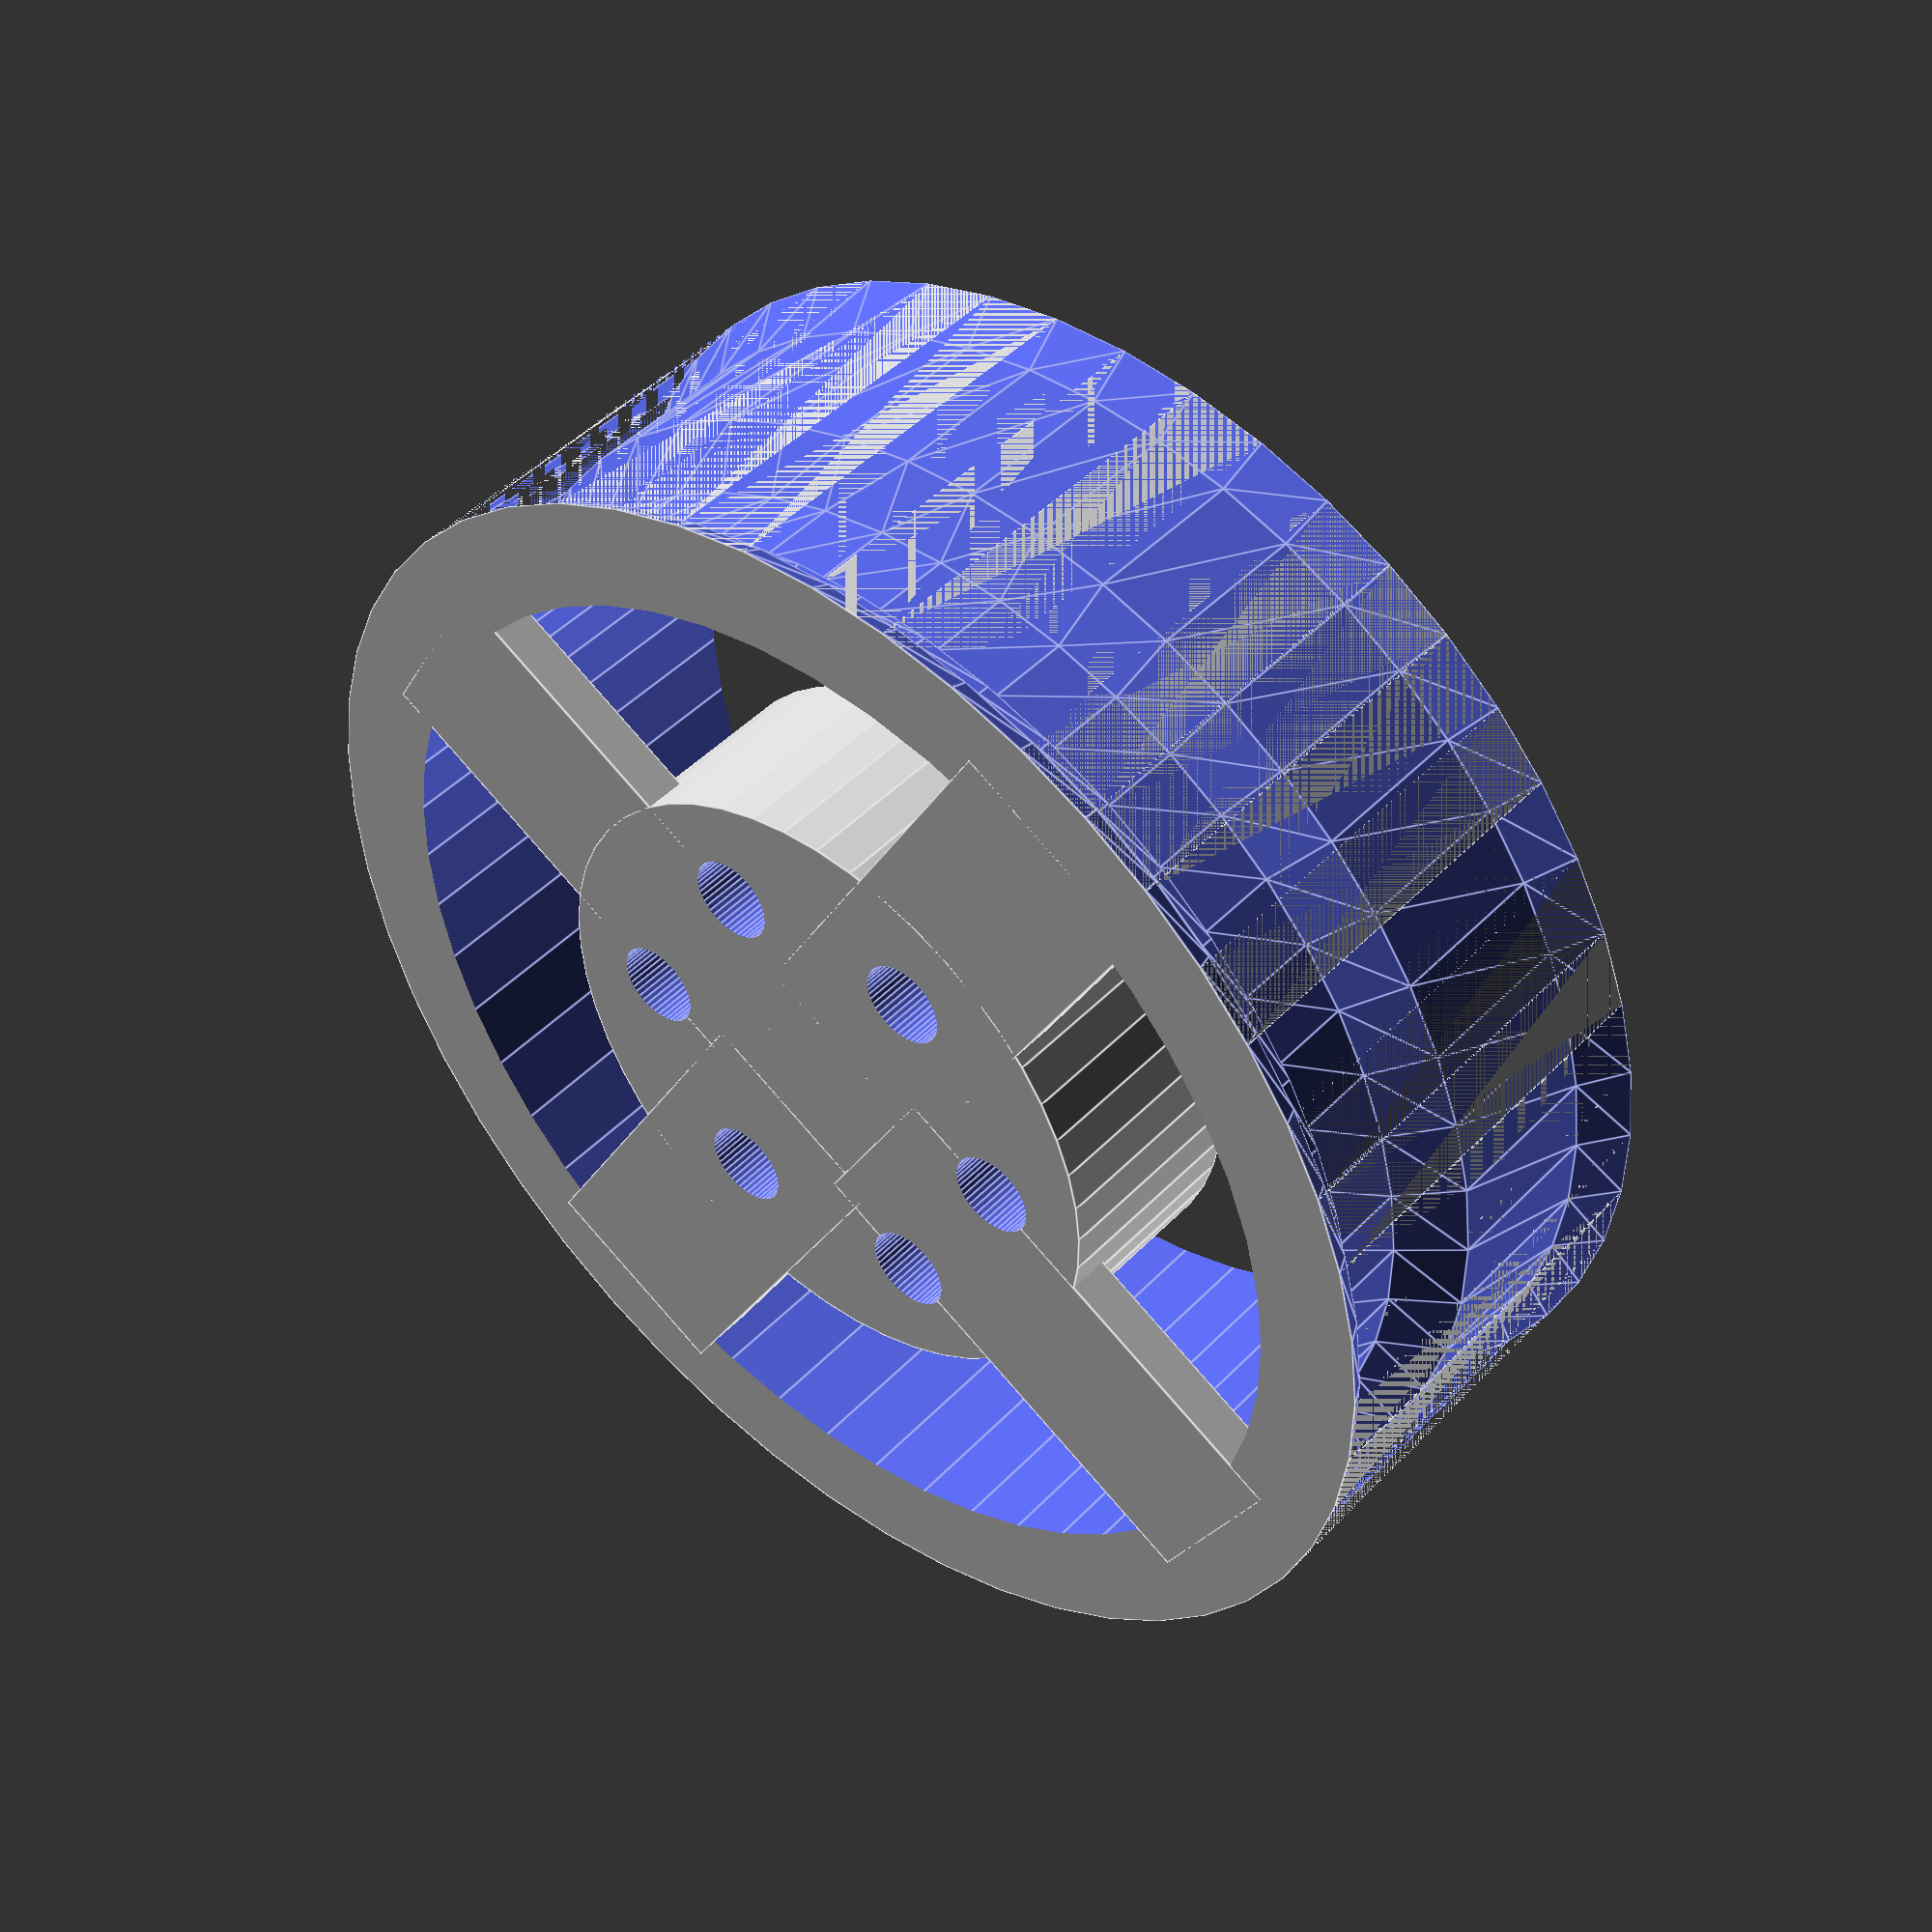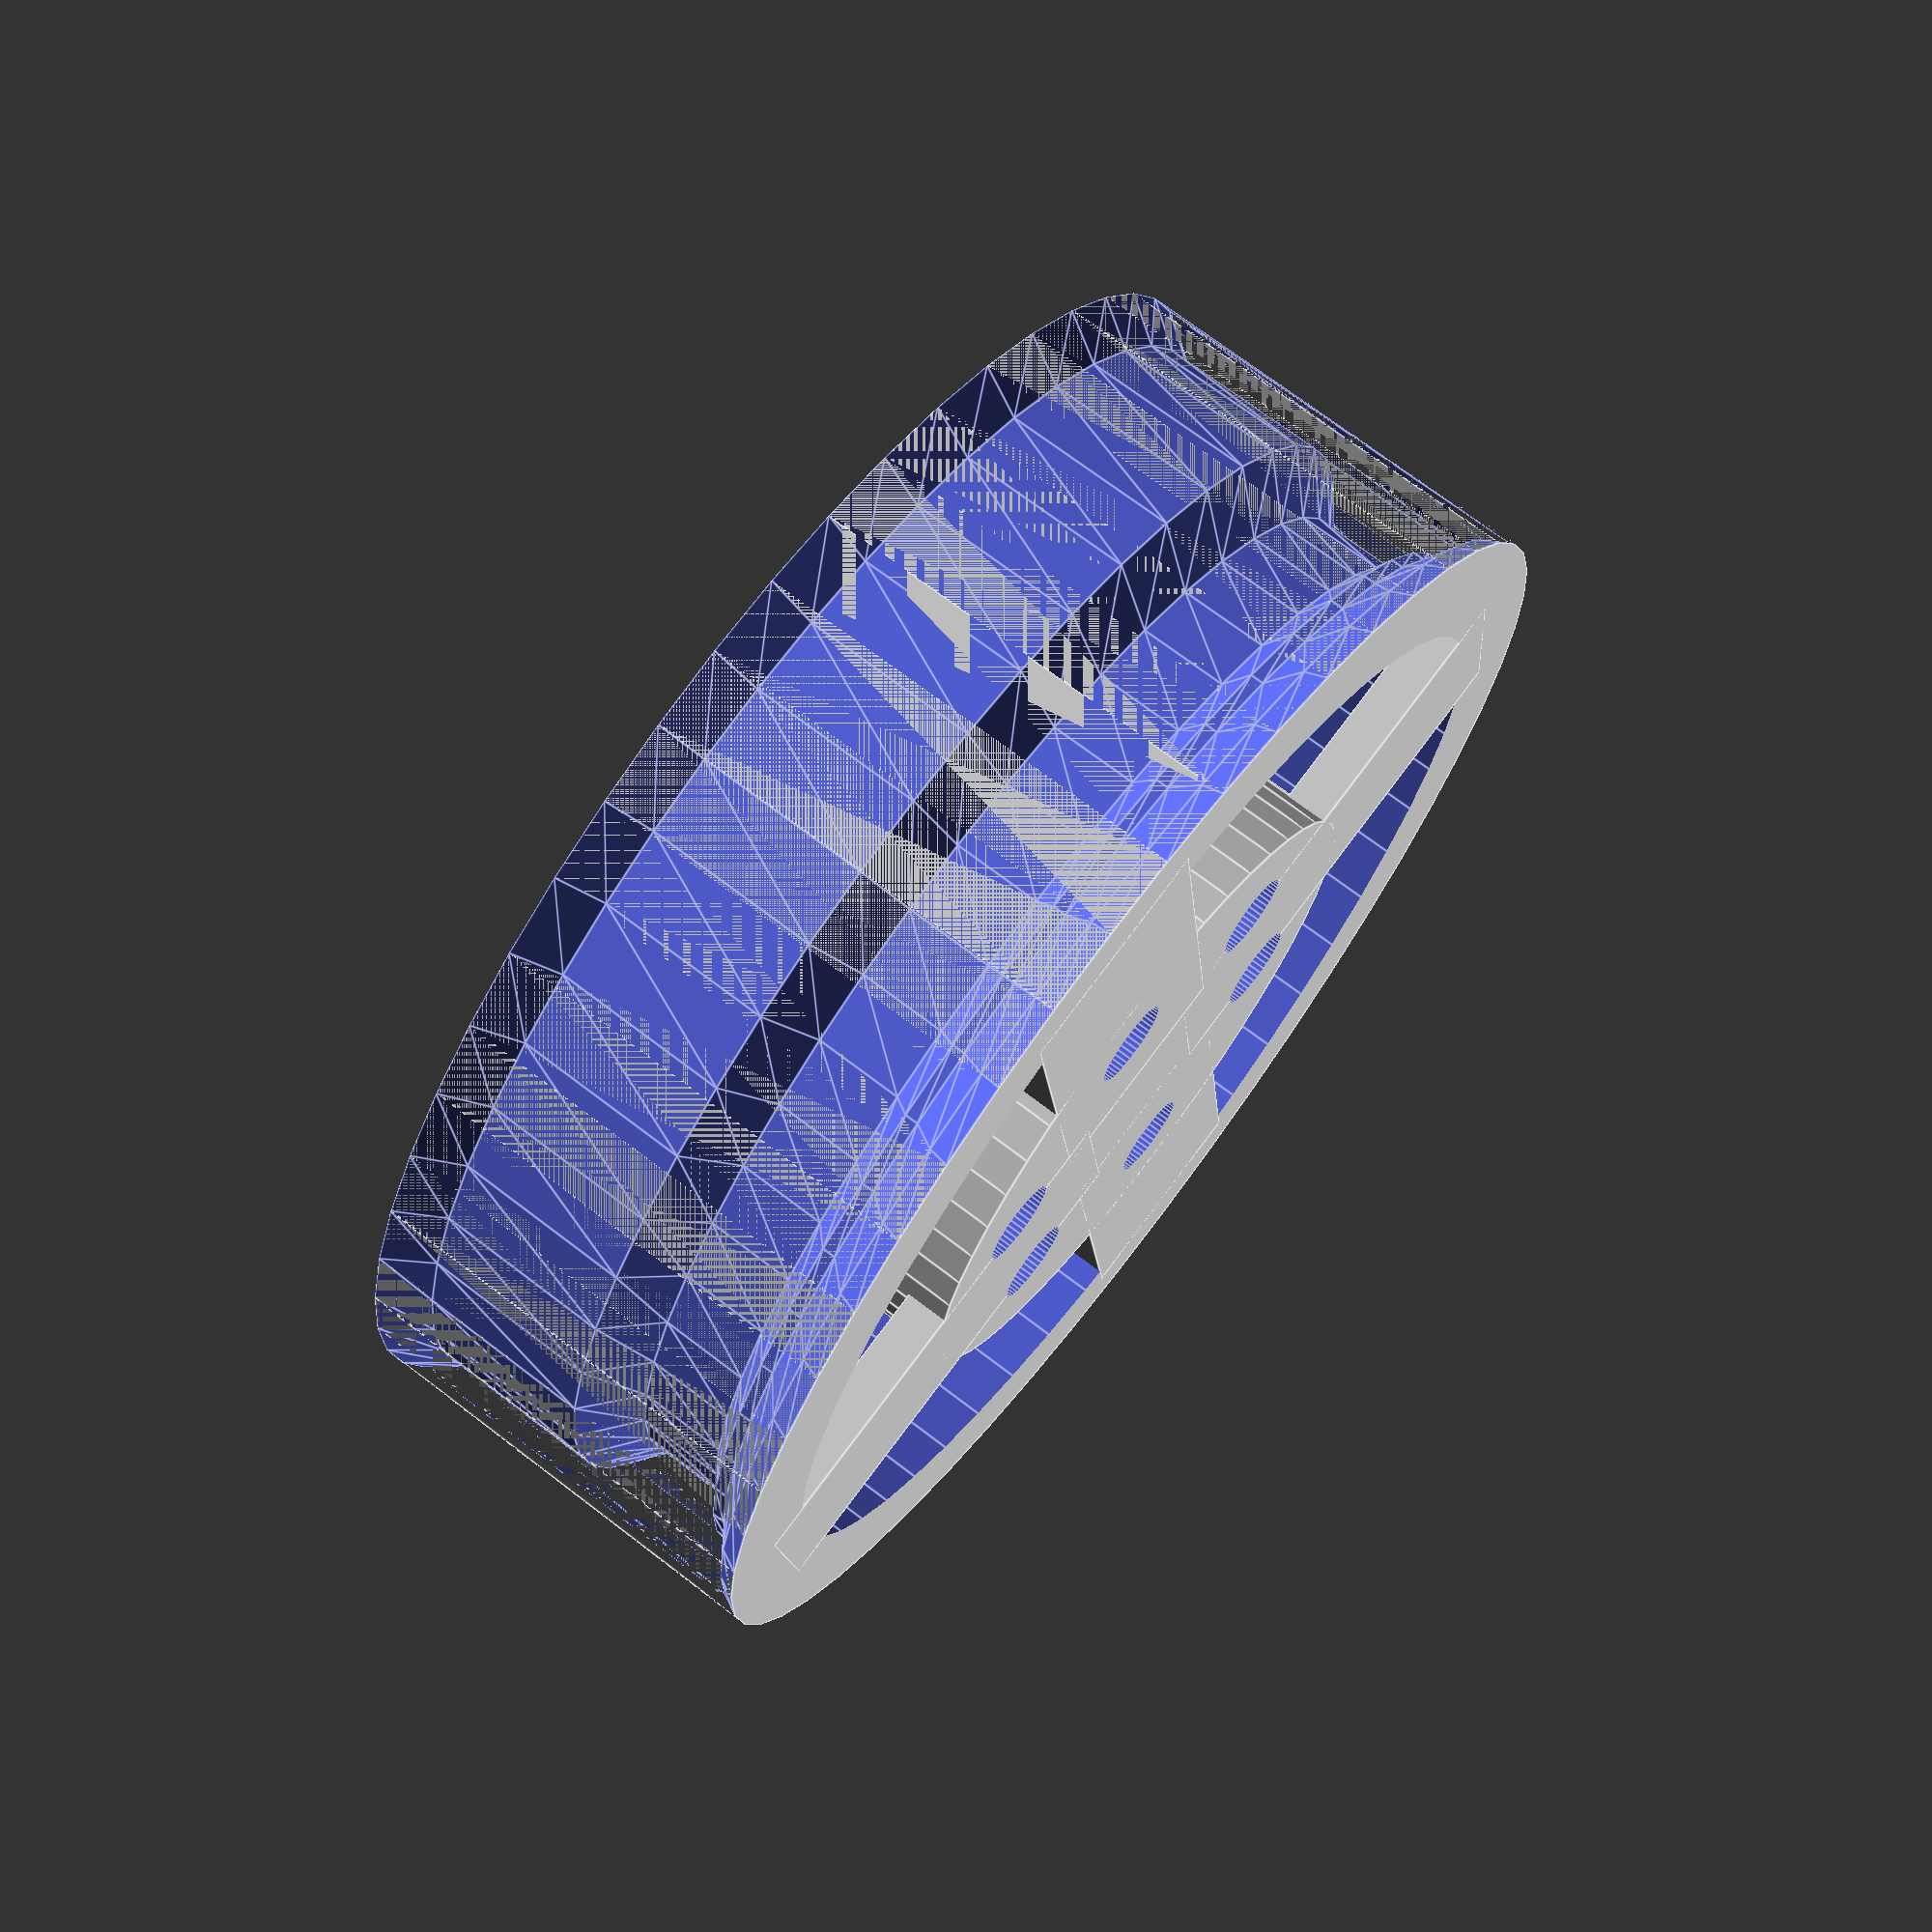
<openscad>
//// VARIABLES ////

fc=360; // the number of degrees in a full circle

c=50; //polygon count

// GENERAL SIZE
h=2; //thickness of the wheel
r1=3; //radius of the wheel
r2=r1;

// LUGNUTS
lnr=0.2; //lugnut radius
lnh=h+1; //make sure the holes go through the whole wheel
lnfc=1; // distance of the lug nuts from the center of the wheel
lnn=6; //number of lug nuts
lnss=0.4; //additional radius around each lug nut saved

// SPOKES
sn=4; //number of spokes
sl=r1-0.7; //spoke length
sh=0.2; //spoke height
sd=0; //spoke distance from 'top' of wheel
sr=90; //roll angle of the spokes	default is 90 degrees
sy=90; //yaw angle of the spokes	default is 90 degrees

// HUB
cor=r1-0.5; //'chunk out' radius. FROM POLYGON POINTS OF OUTER PATTERN
//hr=(lnfc+lnr+lnss)/2;
hr=1.5; //hub radius
hh=1; //hub height

// OUTER PATTERN
op=[ //outer-wheel pattern where the tire will meet.
	[0,	0],
	[1.00*h,	0],
	[0.90*h,	-0.15],
	[0.50*h,	-0.15],
	[0.40*h,	-0.40],
	[0.20*h,	-0.40],
	[0.15*h,	-0.25],
	[0.12*h,	-0.25],
	[0.05*h,	-0.05]];


//// GENERATION CODE ////

union(){
	difference(){
		union(){
			cylinder(h,r1,r1,center=true,$fn=c); 			//Big Cylinder. Just about all the wheel is cut from this.
		}
		//}
	rotate_extrude(convexity=c,$fn=c)
		translate([r1,h/2,0])
		rotate(270)
		polygon(points=op);			//The outer pattern of the wheel that will be covered by the tire.
	//}
cylinder(lnh,cor,cor,center=true,$fn=c);
}

difference(){
	union(){
		translate([0,0,hh/2])
		cylinder(hh,hr,hr,center=true,$fn=c);					//Hub
		for (i=[1:sn])
		{
			rotate(a=[0,sr,(fc/sn)*i])//
				translate([-h/2+sh/2+sd,lnh/2,0]) //
				rotate(a=[sy,0,0])
				cube([sh,1,sl],center=true);				//Spokes
		}
	}
	for (i=[1:lnn])
	{
		rotate(a=[0,0,(fc/lnn)*i])
			translate([lnfc,0,0])
			cylinder(lnh,lnr,lnr,center=true,$fn=c);		//Lugnut holes
	}

}

}

</openscad>
<views>
elev=314.2 azim=299.5 roll=40.5 proj=p view=edges
elev=109.1 azim=263.0 roll=232.6 proj=p view=edges
</views>
